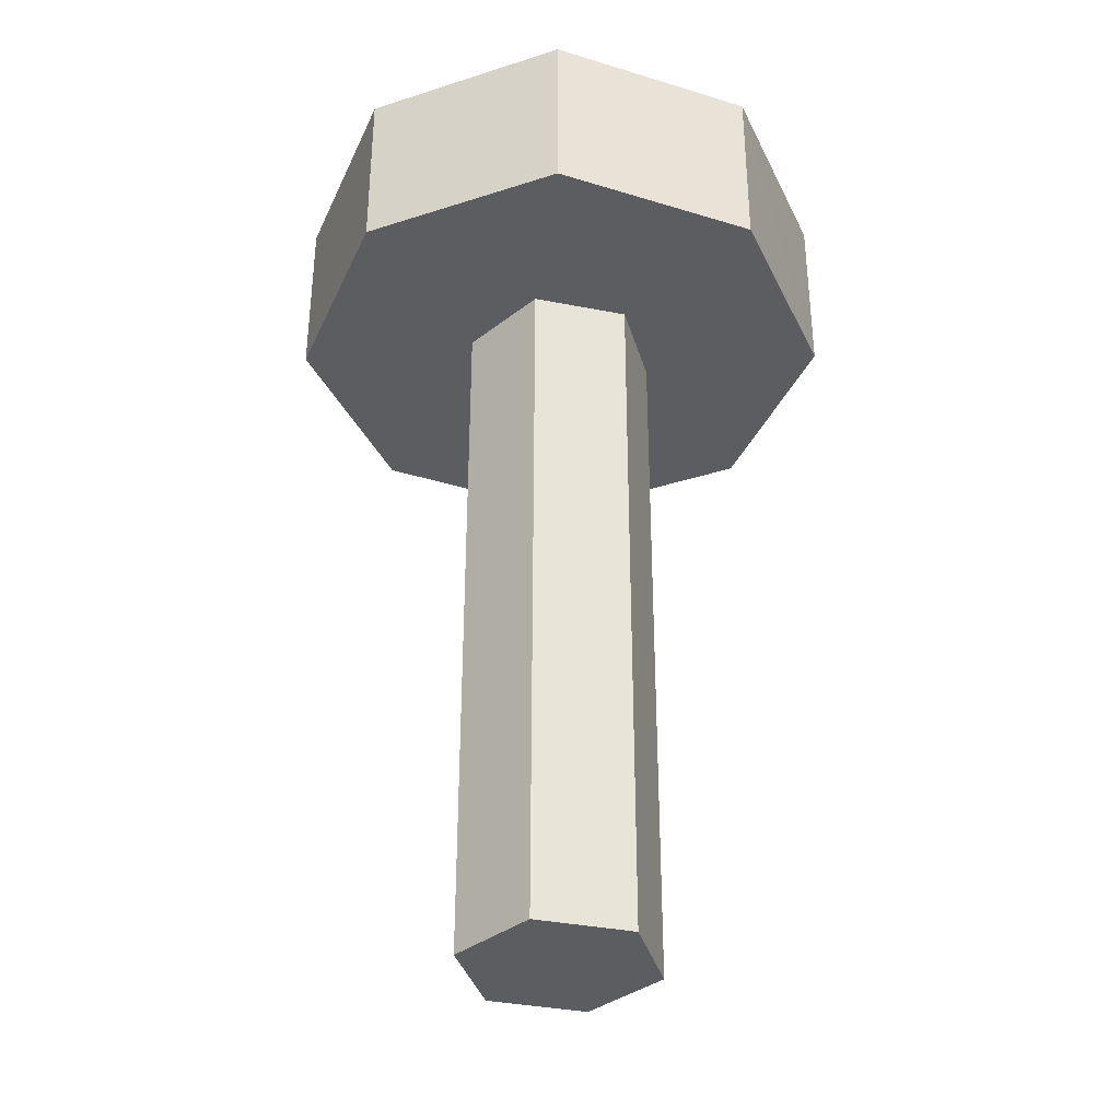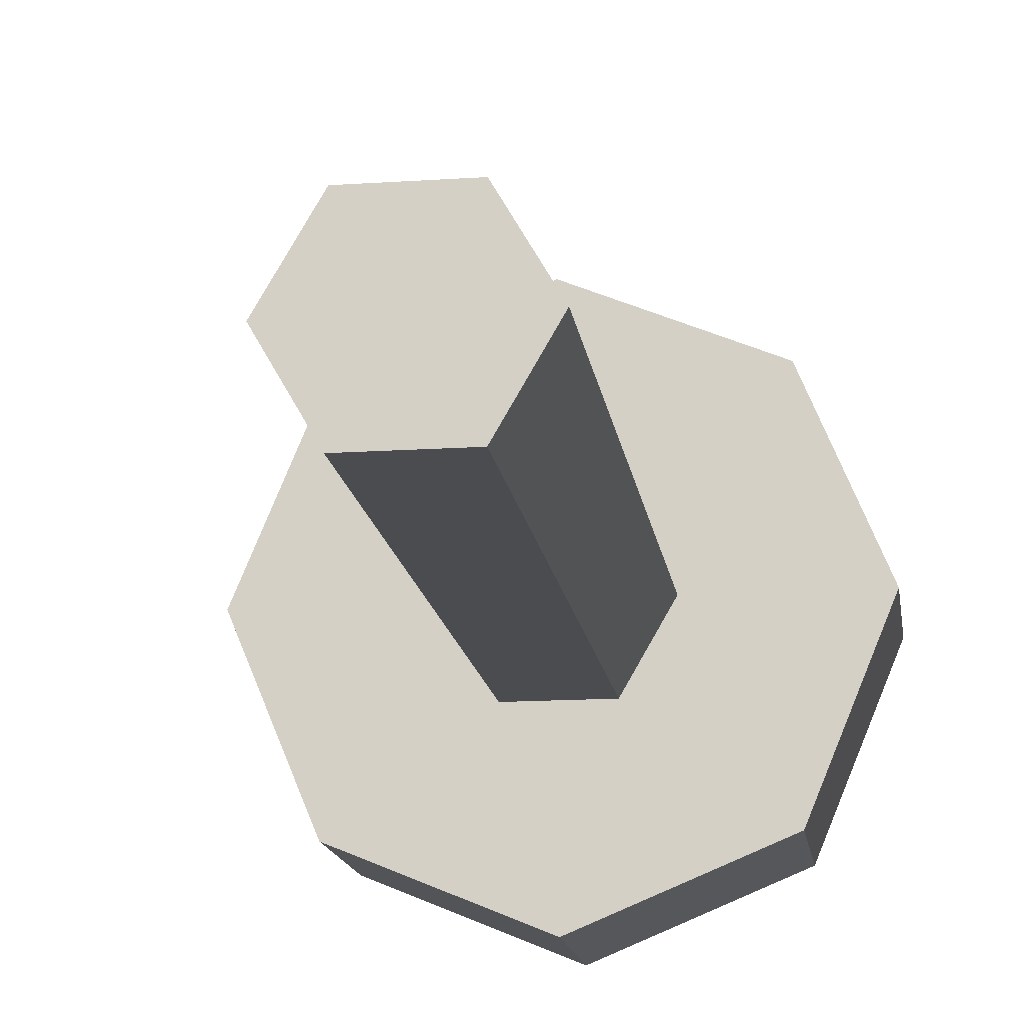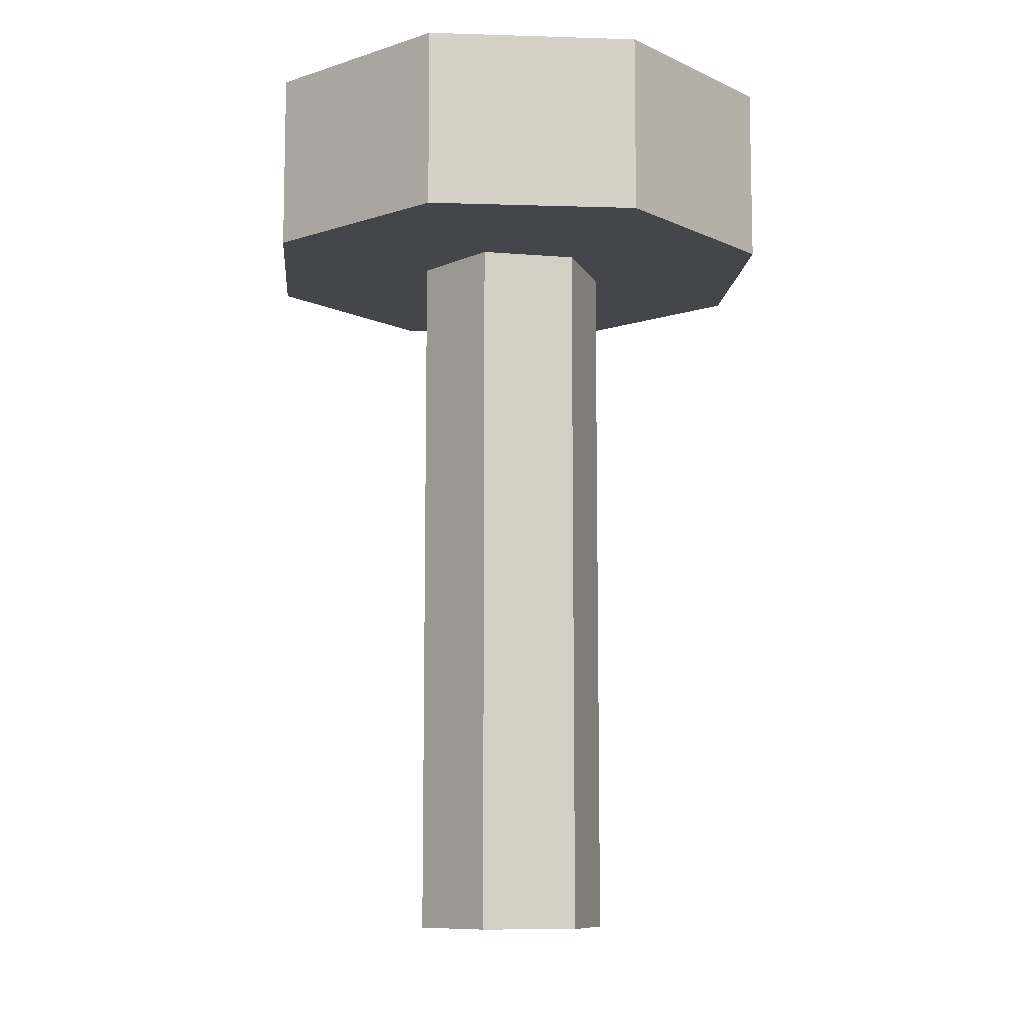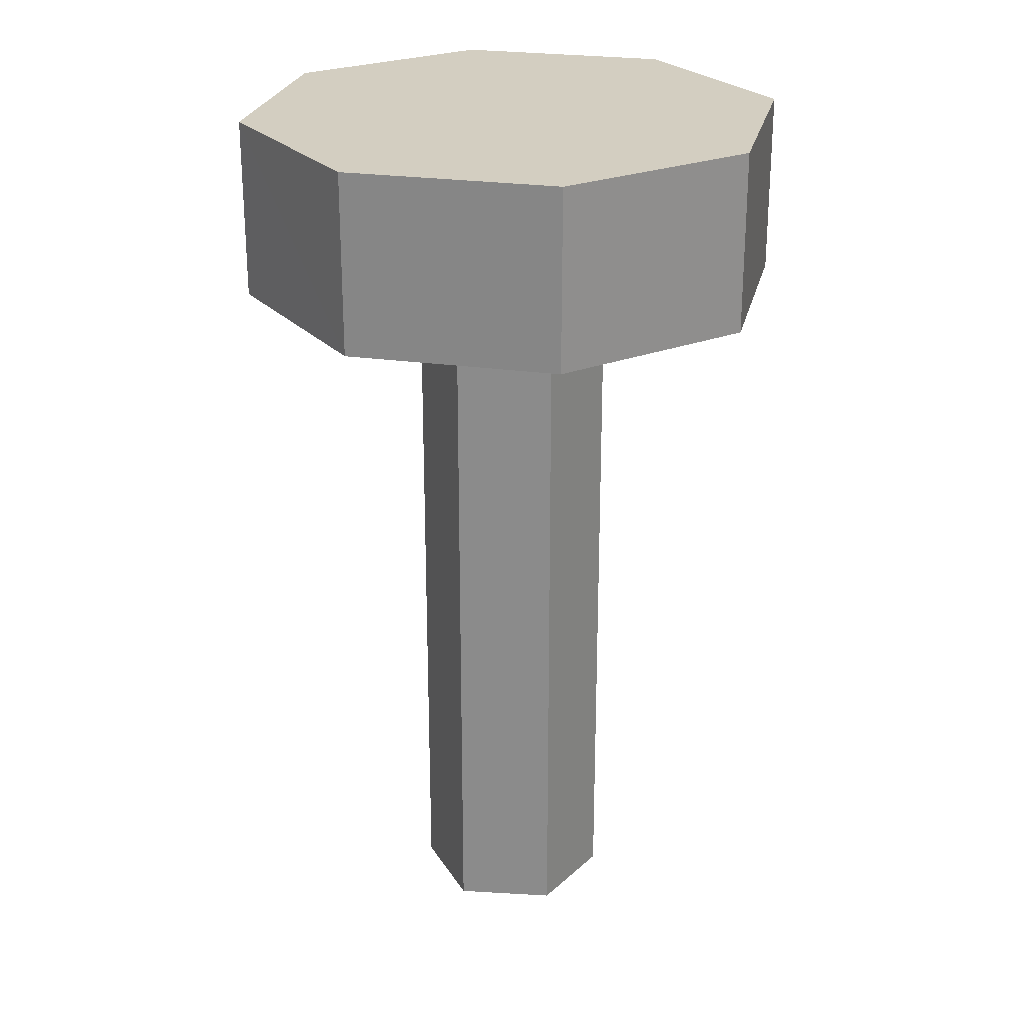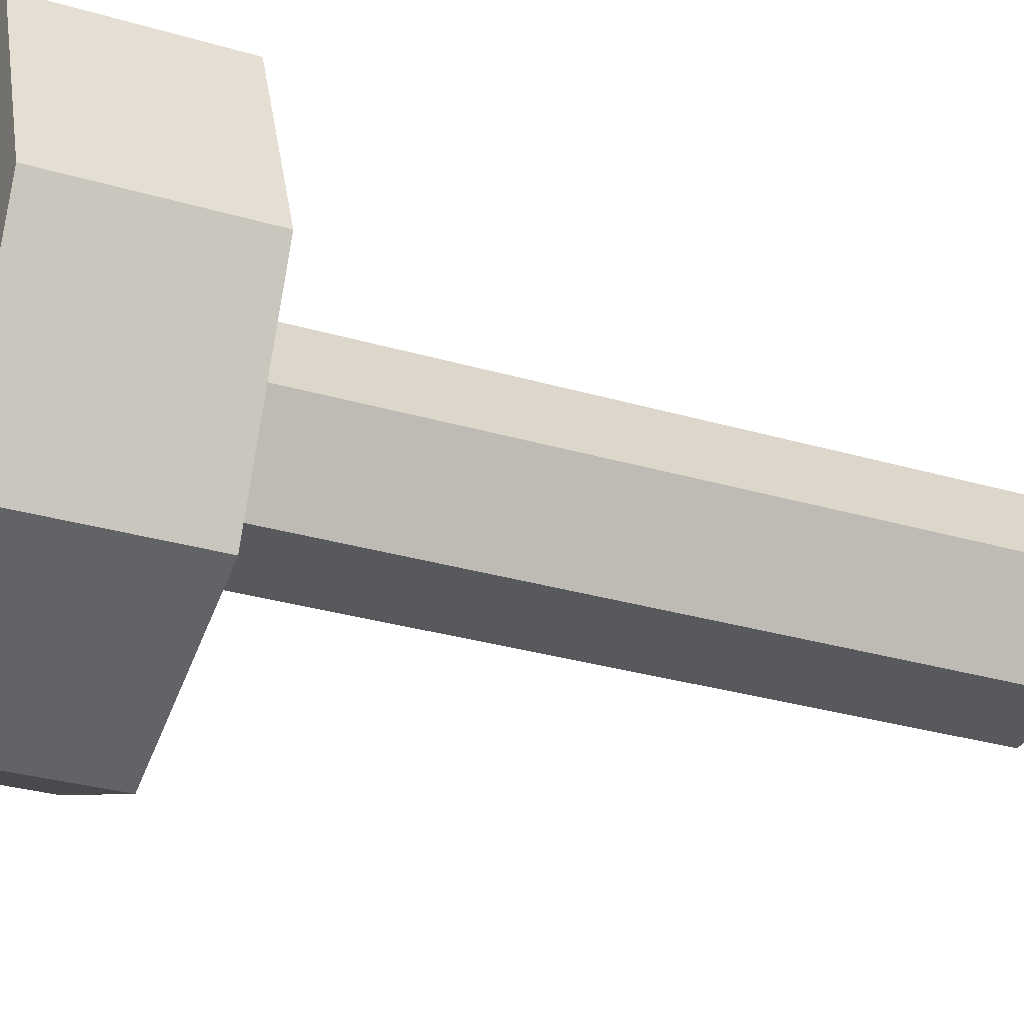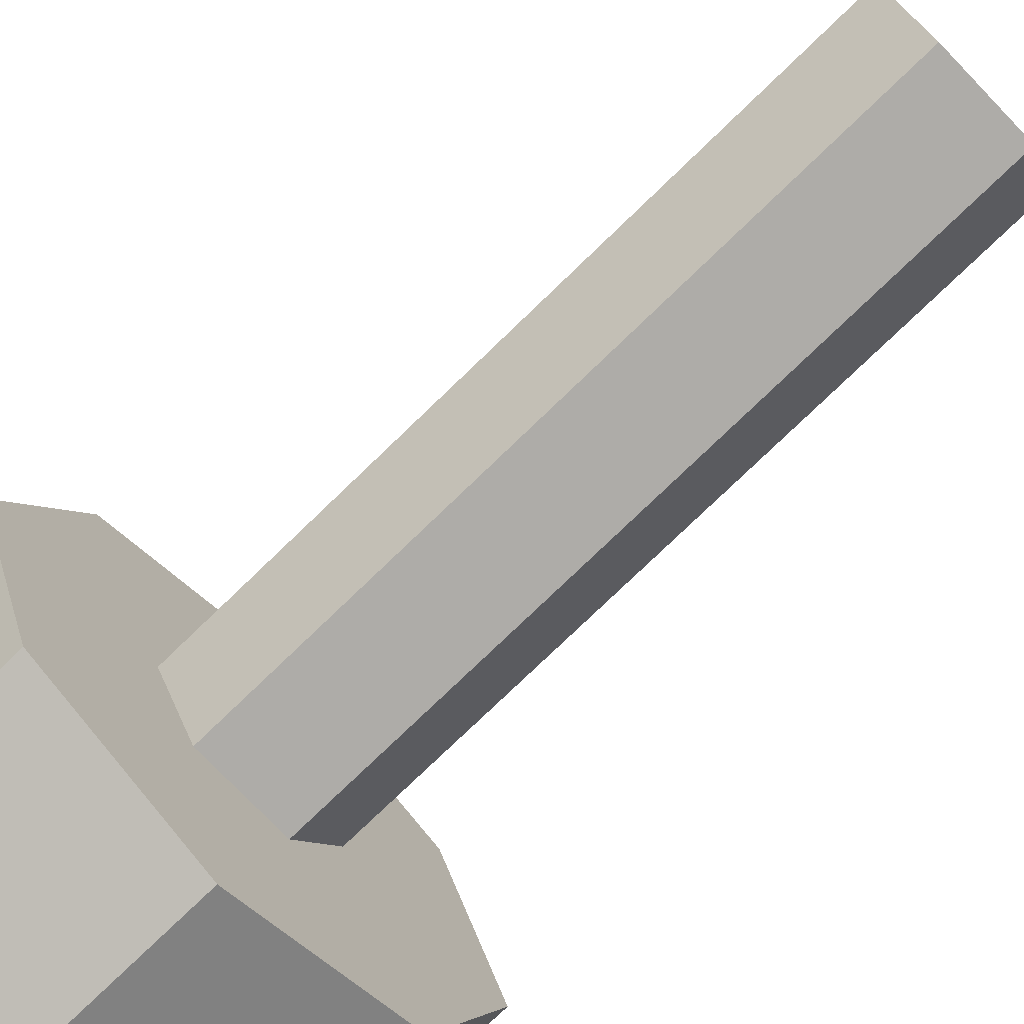
<metadata>
{"format":"obj","ext":"obj","renderer":"f3d","projection":"perspective","resolution":1024,"background":"white","views":[{"elev":-36.0,"azim":45.5,"up":"+Z"},{"elev":-15.3,"azim":-172.0,"up":"+Y"},{"elev":-9.7,"azim":107.8,"up":"+Z"},{"elev":25.3,"azim":125.4,"up":"+Z"},{"elev":-29.7,"azim":66.5,"up":"+Y"},{"elev":-76.8,"azim":134.0,"up":"+Y"}]}
</metadata>
<code>
v -0.1936 0.7505 -0.75
v -0.05859 0.7505 -0.75
v 0.008913 0.6336 -0.75
v 0.008913 0.6336 0.25
v 0.008913 0.6336 -0.75
v -0.05859 0.7505 -0.75
v -0.2611 0.6336 -0.75
v -0.1936 0.7505 -0.75
v 0.008913 0.6336 -0.75
v -0.05859 0.5167 -0.75
v -0.2611 0.6336 -0.75
v 0.008913 0.6336 -0.75
v -0.05851 0.5169 0.25
v -0.05859 0.5167 -0.75
v 0.008913 0.6336 -0.75
v -0.05851 0.5169 0.25
v 0.008913 0.6336 -0.75
v 0.008913 0.6336 0.25
v -0.05851 0.7504 0.25
v -0.05859 0.7505 -0.75
v -0.1936 0.7505 -0.75
v -0.05851 0.7504 0.25
v 0.008913 0.6336 0.25
v -0.05859 0.7505 -0.75
v -0.1937 0.7504 0.25
v -0.1936 0.7505 -0.75
v -0.2611 0.6336 -0.75
v -0.1937 0.7504 0.25
v -0.05851 0.7504 0.25
v -0.1936 0.7505 -0.75
v -0.05859 0.5167 -0.75
v -0.1936 0.5167 -0.75
v -0.2611 0.6336 -0.75
v -0.2611 0.6336 0.25
v -0.2611 0.6336 -0.75
v -0.1936 0.5167 -0.75
v -0.2611 0.6336 0.25
v -0.1937 0.7504 0.25
v -0.2611 0.6336 -0.75
v -0.1937 0.5169 0.25
v -0.1936 0.5167 -0.75
v -0.05859 0.5167 -0.75
v -0.1937 0.5169 0.25
v -0.2611 0.6336 0.25
v -0.1936 0.5167 -0.75
v -0.05851 0.5169 0.25
v -0.1937 0.5169 0.25
v -0.05859 0.5167 -0.75
v 0.2557 0.6336 0.25
v 0.008913 0.6336 0.25
v -0.05851 0.7504 0.25
v 0.144 0.3639 0.25
v -0.05851 0.5169 0.25
v 0.008913 0.6336 0.25
v 0.2557 0.6336 0.25
v 0.144 0.3639 0.25
v 0.008913 0.6336 0.25
v -0.3962 0.9034 0.25
v -0.05851 0.7504 0.25
v -0.1937 0.7504 0.25
v -0.3962 0.9034 0.25
v 0.2557 0.6336 0.25
v -0.05851 0.7504 0.25
v -0.3962 0.9034 0.25
v -0.1937 0.7504 0.25
v -0.2611 0.6336 0.25
v -0.5079 0.6336 0.25
v -0.2611 0.6336 0.25
v -0.1937 0.5169 0.25
v -0.3962 0.9034 0.25
v -0.2611 0.6336 0.25
v -0.5079 0.6336 0.25
v 0.144 0.3639 0.25
v -0.1937 0.5169 0.25
v -0.05851 0.5169 0.25
v 0.144 0.3639 0.25
v -0.5079 0.6336 0.25
v -0.1937 0.5169 0.25
v 0.144 0.3639 0.25
v -0.3962 0.3639 0.25
v -0.5079 0.6336 0.25
v -0.5079 0.6336 0.5
v -0.5079 0.6336 0.25
v -0.3962 0.3639 0.25
v -0.396 0.9035 0.5
v -0.3962 0.9034 0.25
v -0.5079 0.6336 0.25
v -0.5079 0.6336 0.5
v -0.396 0.9035 0.5
v -0.5079 0.6336 0.25
v 0.144 0.3639 0.25
v -0.1261 0.252 0.25
v -0.3962 0.3639 0.25
v -0.396 0.3637 0.5
v -0.3962 0.3639 0.25
v -0.1261 0.252 0.25
v -0.396 0.3637 0.5
v -0.5079 0.6336 0.5
v -0.3962 0.3639 0.25
v -0.1261 0.2519 0.5
v -0.1261 0.252 0.25
v 0.144 0.3639 0.25
v -0.1261 0.2519 0.5
v -0.396 0.3637 0.5
v -0.1261 0.252 0.25
v 0.1438 0.3637 0.5
v 0.144 0.3639 0.25
v 0.2557 0.6336 0.25
v 0.1438 0.3637 0.5
v -0.1261 0.2519 0.5
v 0.144 0.3639 0.25
v -0.3962 0.9034 0.25
v 0.144 0.9034 0.25
v 0.2557 0.6336 0.25
v 0.2557 0.6336 0.5
v 0.2557 0.6336 0.25
v 0.144 0.9034 0.25
v 0.1438 0.3637 0.5
v 0.2557 0.6336 0.25
v 0.2557 0.6336 0.5
v -0.3962 0.9034 0.25
v -0.1261 1.015 0.25
v 0.144 0.9034 0.25
v 0.1438 0.9035 0.5
v 0.144 0.9034 0.25
v -0.1261 1.015 0.25
v 0.1438 0.9035 0.5
v 0.2557 0.6336 0.5
v 0.144 0.9034 0.25
v -0.1261 1.015 0.5
v -0.1261 1.015 0.25
v -0.3962 0.9034 0.25
v -0.1261 1.015 0.5
v 0.1438 0.9035 0.5
v -0.1261 1.015 0.25
v -0.396 0.9035 0.5
v -0.1261 1.015 0.5
v -0.3962 0.9034 0.25
v -0.5079 0.6336 0.5
v 0.2557 0.6336 0.5
v 0.1438 0.9035 0.5
v -0.396 0.3637 0.5
v 0.2557 0.6336 0.5
v -0.5079 0.6336 0.5
v 0.1438 0.3637 0.5
v 0.2557 0.6336 0.5
v -0.396 0.3637 0.5
v -0.396 0.9035 0.5
v 0.1438 0.9035 0.5
v -0.1261 1.015 0.5
v -0.5079 0.6336 0.5
v 0.1438 0.9035 0.5
v -0.396 0.9035 0.5
v 0.1438 0.3637 0.5
v -0.396 0.3637 0.5
v -0.1261 0.2519 0.5
f 1 2 3
f 4 5 6
f 7 8 9
f 10 11 12
f 13 14 15
f 16 17 18
f 19 20 21
f 22 23 24
f 25 26 27
f 28 29 30
f 31 32 33
f 34 35 36
f 37 38 39
f 40 41 42
f 43 44 45
f 46 47 48
f 49 50 51
f 52 53 54
f 55 56 57
f 58 59 60
f 61 62 63
f 64 65 66
f 67 68 69
f 70 71 72
f 73 74 75
f 76 77 78
f 79 80 81
f 82 83 84
f 85 86 87
f 88 89 90
f 91 92 93
f 94 95 96
f 97 98 99
f 100 101 102
f 103 104 105
f 106 107 108
f 109 110 111
f 112 113 114
f 115 116 117
f 118 119 120
f 121 122 123
f 124 125 126
f 127 128 129
f 130 131 132
f 133 134 135
f 136 137 138
f 139 140 141
f 142 143 144
f 145 146 147
f 148 149 150
f 151 152 153
f 154 155 156

</code>
